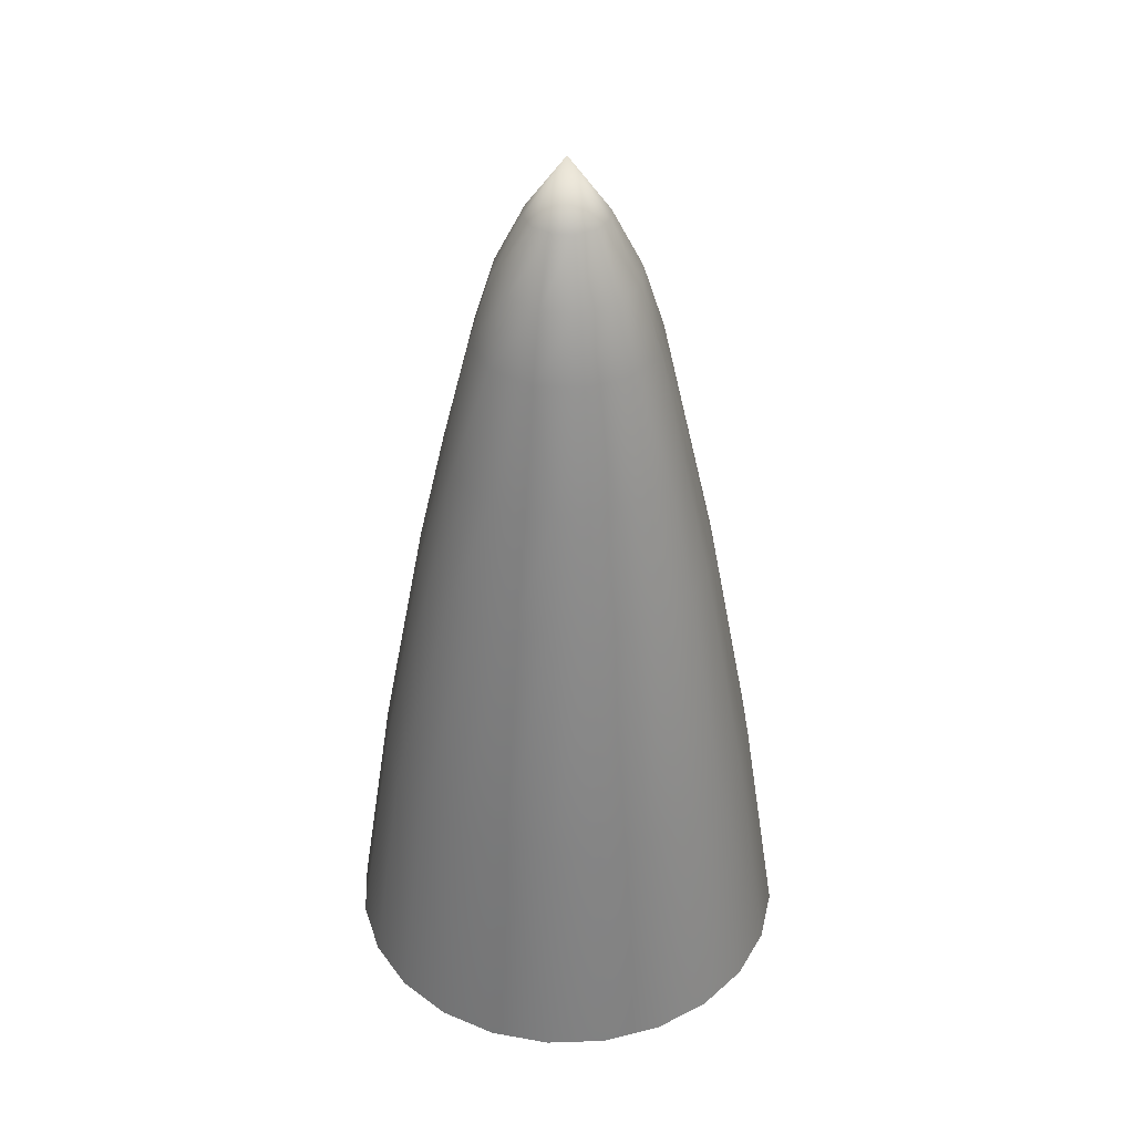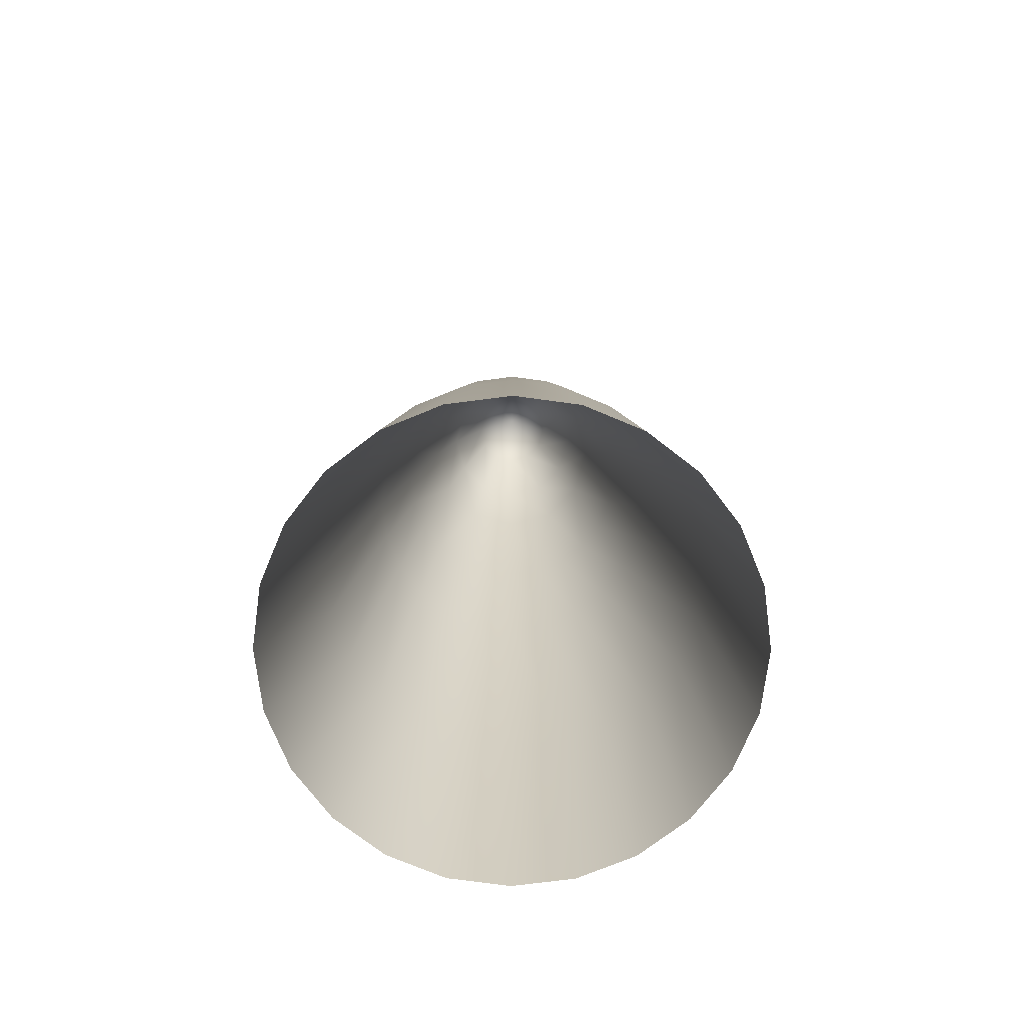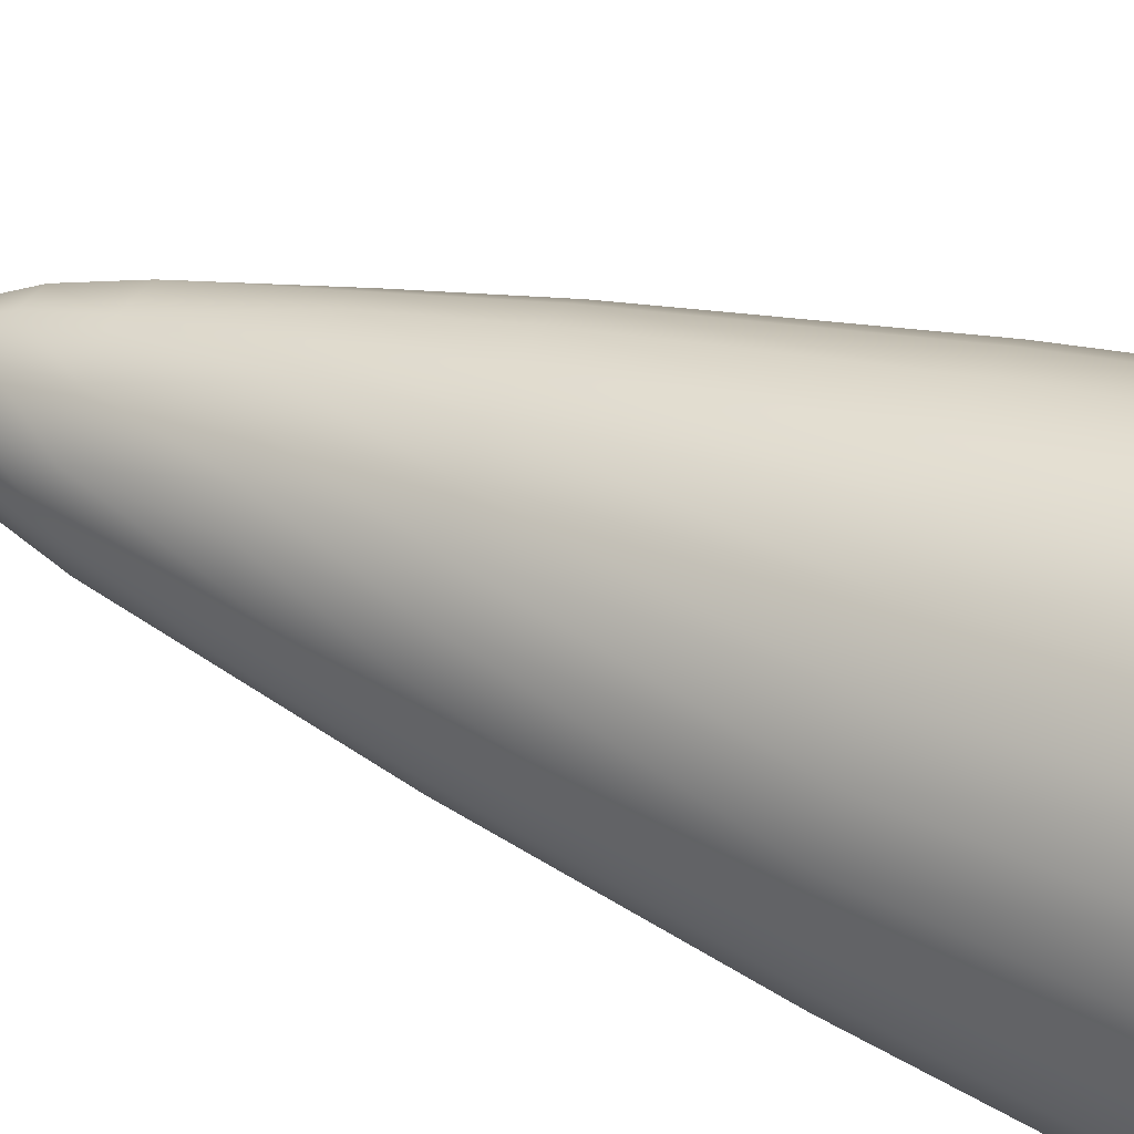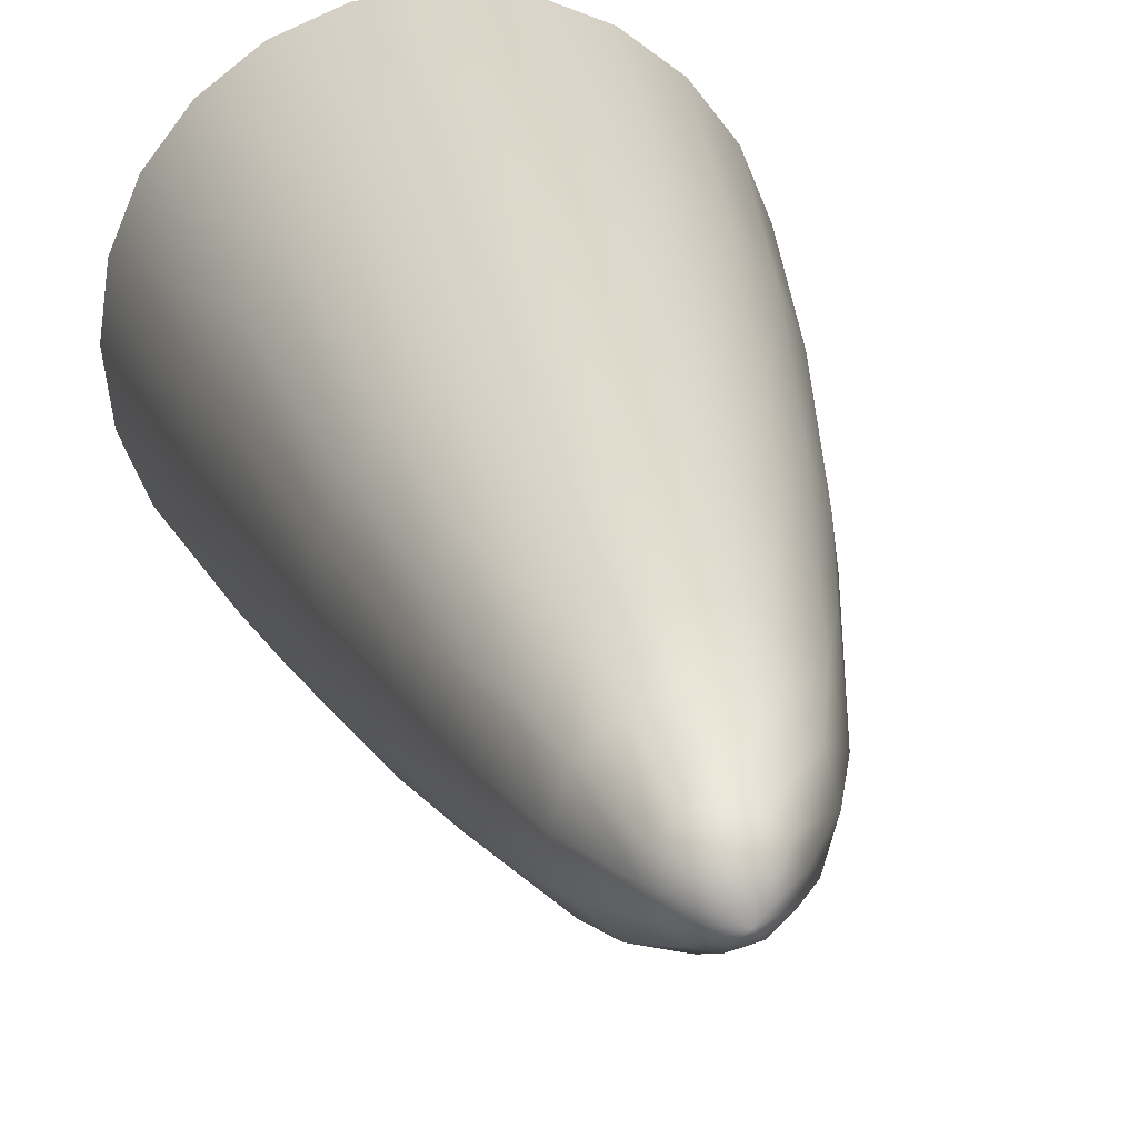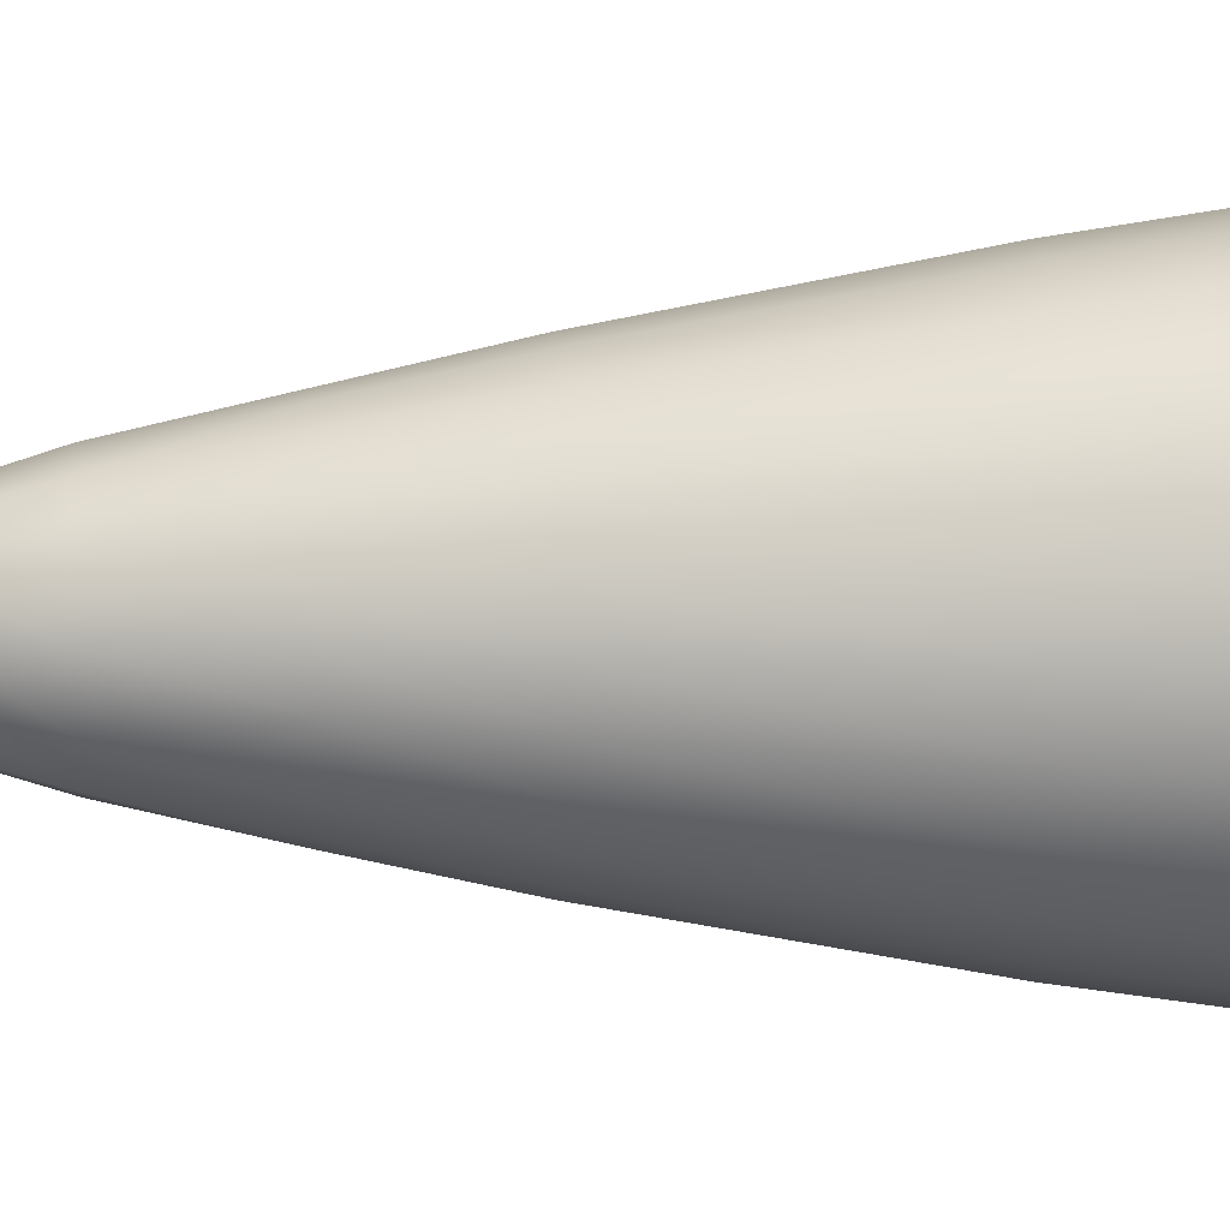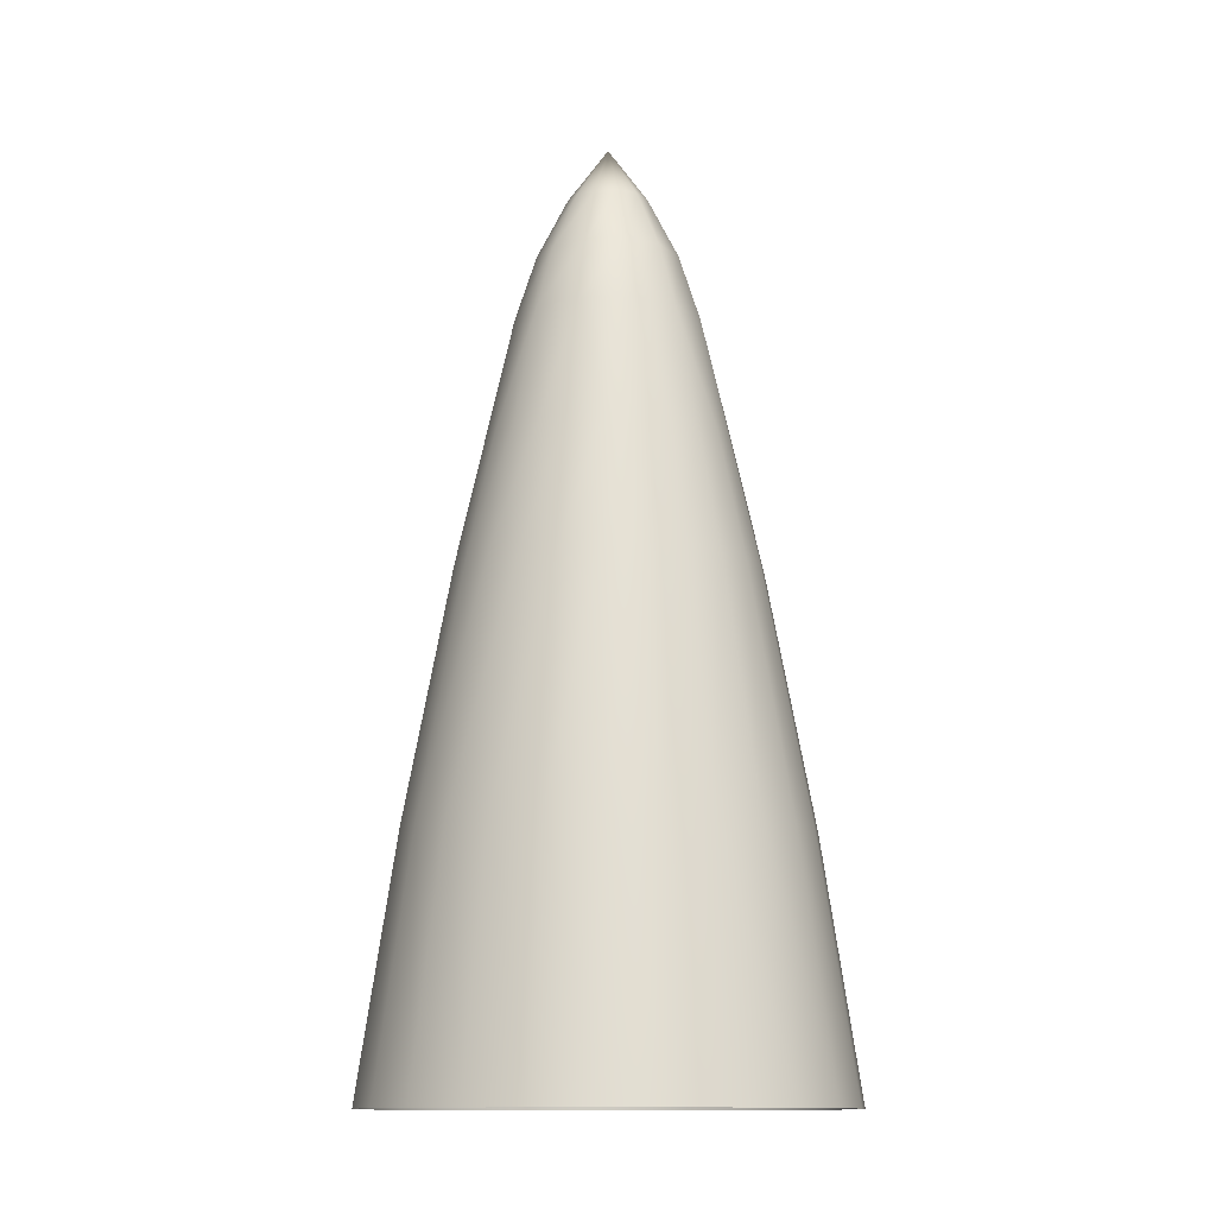
<metadata>
{"format":"obj","ext":"obj","renderer":"f3d","projection":"perspective","resolution":1024,"background":"white","views":[{"elev":38.5,"azim":-129.9,"up":"+Y"},{"elev":-74.6,"azim":179.8,"up":"+Y"},{"elev":47.2,"azim":-66.9,"up":"+Z"},{"elev":21.0,"azim":169.7,"up":"+Z"},{"elev":8.6,"azim":-94.3,"up":"+Z"},{"elev":-12.6,"azim":76.5,"up":"+Y"}]}
</metadata>
<code>
o mesh1
v 0.3019 -0.625 0.08088
v 0.3125 -0.625 -2.608e-17
v 0.3019 -0.625 -0.08088
v 0.2706 -0.625 -0.1562
v 0.221 -0.625 -0.221
v 0.1562 -0.625 -0.2706
v 0.08088 -0.625 -0.3019
v -1.19e-16 -0.625 -0.3125
v -0.08088 -0.625 -0.3019
v -0.1562 -0.625 -0.2706
v -0.221 -0.625 -0.221
v -0.2706 -0.625 -0.1562
v -0.3019 -0.625 -0.08088
v -0.3125 -0.625 6.315e-17
v -0.3019 -0.625 0.08088
v -0.2706 -0.625 0.1562
v -0.221 -0.625 0.221
v -0.1562 -0.625 0.2706
v -0.08088 -0.625 0.3019
v 0 -0.625 0.3125
v 0.08088 -0.625 0.3019
v 0.1562 -0.625 0.2706
v 0.221 -0.625 0.221
v 0.2706 -0.625 0.1562
v 0.1083 0.375 0.0625
v 0.125 0.375 -3.492e-18
v 0.1083 0.375 -0.0625
v 0.0625 0.375 -0.1083
v -7.074e-17 0.375 -0.125
v -0.0625 0.375 -0.1083
v -0.1083 0.375 -0.0625
v -0.125 0.375 3.22e-17
v -0.1083 0.375 0.0625
v -0.0625 0.375 0.1083
v -2.315e-17 0.375 0.125
v 0.0625 0.375 0.1083
v -3.859e-17 0.625 0
v 0.1854 -0.2894 0.1854
v 0.1311 -0.2894 0.2271
v 0.06786 -0.2894 0.2533
v -4.768e-18 -0.2894 0.2622
v -0.06786 -0.2894 0.2533
v -0.1311 -0.2894 0.2271
v -0.1854 -0.2894 0.1854
v -0.2271 -0.2894 0.1311
v -0.2533 -0.2894 0.06786
v -0.2622 -0.2894 5.96e-17
v -0.2533 -0.2894 -0.06786
v -0.2271 -0.2894 -0.1311
v -0.1854 -0.2894 -0.1854
v -0.1311 -0.2894 -0.2271
v -0.06786 -0.2894 -0.2533
v -1.09e-16 -0.2894 -0.2622
v 0.06786 -0.2894 -0.2533
v 0.1311 -0.2894 -0.2271
v 0.1854 -0.2894 -0.1854
v 0.2271 -0.2894 -0.1311
v 0.2533 -0.2894 -0.06786
v 0.2622 -0.2894 -2.011e-17
v 0.2533 -0.2894 0.06786
v 0.2271 -0.2894 0.1311
v 0.1729 0.04395 0.09984
v 0.1929 0.04395 0.05168
v 0.1997 0.04395 -1.345e-17
v 0.1929 0.04395 -0.05168
v 0.1729 0.04395 -0.09984
v 0.1412 0.04395 -0.1412
v 0.09984 0.04395 -0.1729
v 0.05168 0.04395 -0.1929
v -9.254e-17 0.04395 -0.1997
v -0.05168 0.04395 -0.1929
v -0.09984 0.04395 -0.1729
v -0.1412 0.04395 -0.1412
v -0.1729 0.04395 -0.09984
v -0.1929 0.04395 -0.05168
v -0.1997 0.04395 4.842e-17
v -0.1929 0.04395 0.05168
v -0.1729 0.04395 0.09984
v -0.1412 0.04395 0.1412
v -0.09984 0.04395 0.1729
v -0.05168 0.04395 0.1929
v -1.249e-17 0.04395 0.1997
v 0.05168 0.04395 0.1929
v 0.09984 0.04395 0.1729
v 0.1412 0.04395 0.1412
v 0.1406 0.2095 0.08117
v 0.1568 0.2095 0.04202
v 0.1623 0.2095 -8.471e-18
v 0.1568 0.2095 -0.04202
v 0.1406 0.2095 -0.08117
v 0.1148 0.2095 -0.1148
v 0.08117 0.2095 -0.1406
v 0.04202 0.2095 -0.1568
v -8.164e-17 0.2095 -0.1623
v -0.04202 0.2095 -0.1568
v -0.08117 0.2095 -0.1406
v -0.1148 0.2095 -0.1148
v -0.1406 0.2095 -0.08117
v -0.1568 0.2095 -0.04202
v -0.1623 0.2095 4.031e-17
v -0.1568 0.2095 0.04202
v -0.1406 0.2095 0.08117
v -0.1148 0.2095 0.1148
v -0.08117 0.2095 0.1406
v -0.04202 0.2095 0.1568
v -1.782e-17 0.2095 0.1623
v 0.04202 0.2095 0.1568
v 0.08117 0.2095 0.1406
v 0.1148 0.2095 0.1148
v 0.04819 0.4649 0.08347
v -2.621e-17 0.4649 0.09638
v -0.04819 0.4649 0.08347
v -0.08347 0.4649 0.04819
v -0.09638 0.4649 2.584e-17
v -0.08347 0.4649 -0.04819
v -0.04819 0.4649 -0.08347
v -6.918e-17 0.4649 -0.09638
v 0.04819 0.4649 -0.08347
v 0.08347 0.4649 -0.04819
v 0.09638 0.4649 -5.451e-18
v 0.08347 0.4649 0.04819
v 0.04738 0.5482 0.02736
v 0.05471 0.5482 4.755e-17
v 0.04738 0.5482 -0.02736
v 0.02736 0.5482 -0.04738
v -5.805e-17 0.5482 -0.05471
v -0.02736 0.5482 -0.04738
v -0.04738 0.5482 -0.02736
v -0.05471 0.5482 -6.171e-17
v -0.04738 0.5482 0.02736
v -0.02736 0.5482 0.04738
v -8.877e-18 0.5482 0.05471
v 0.02736 0.5482 0.04738
g mesh1_mesh1_auv
f 1 60 61 24
f 2 59 60 1
f 3 58 59 2
f 4 57 58 3
f 5 56 57 4
f 6 55 56 5
f 7 54 55 6
f 8 53 54 7
f 9 52 53 8
f 10 51 52 9
f 11 50 51 10
f 12 49 50 11
f 13 48 49 12
f 14 47 48 13
f 15 46 47 14
f 16 45 46 15
f 17 44 45 16
f 18 43 44 17
f 19 42 43 18
f 20 41 42 19
f 21 40 41 20
f 22 39 40 21
f 23 38 39 22
f 24 61 38 23
f 25 26 120 121
f 25 109 86
f 26 27 119 120
f 26 87 88
f 27 28 118 119
f 27 89 90
f 28 29 117 118
f 28 91 92
f 29 30 116 117
f 29 93 94
f 30 31 115 116
f 30 95 96
f 31 32 114 115
f 31 97 98
f 32 33 113 114
f 32 99 100
f 33 34 112 113
f 33 101 102
f 34 35 111 112
f 34 103 104
f 35 36 110 111
f 35 105 106
f 36 107 108
f 37 133 122
f 38 61 62 85
f 62 63 87 86
f 63 62 61 60
f 63 64 88 87
f 64 63 60 59
f 64 65 89 88
f 65 64 59 58
f 65 66 90 89
f 66 65 58 57
f 66 67 91 90
f 67 66 57 56
f 67 68 92 91
f 68 67 56 55
f 68 69 93 92
f 69 68 55 54
f 69 70 94 93
f 70 69 54 53
f 70 71 95 94
f 71 70 53 52
f 71 72 96 95
f 72 71 52 51
f 72 73 97 96
f 73 72 51 50
f 73 74 98 97
f 74 73 50 49
f 74 75 99 98
f 75 74 49 48
f 75 76 100 99
f 76 75 48 47
f 76 77 101 100
f 77 76 47 46
f 77 78 102 101
f 78 77 46 45
f 78 79 103 102
f 79 78 45 44
f 79 80 104 103
f 80 79 44 43
f 80 81 105 104
f 81 80 43 42
f 81 82 106 105
f 82 81 42 41
f 82 83 107 106
f 83 82 41 40
f 83 84 108 107
f 84 83 40 39
f 84 85 109 108
f 85 84 39 38
f 86 87 25
f 86 109 85 62
f 87 26 25
f 88 89 26
f 89 27 26
f 90 91 27
f 91 28 27
f 92 93 28
f 93 29 28
f 94 95 29
f 95 30 29
f 96 97 30
f 97 31 30
f 98 99 31
f 99 32 31
f 100 101 32
f 101 33 32
f 102 103 33
f 103 34 33
f 104 105 34
f 105 35 34
f 106 107 35
f 107 36 35
f 108 109 36
f 109 25 36
f 110 121 122 133
f 121 110 36 25
f 122 123 37
f 123 122 121 120
f 123 124 37
f 124 123 120 119
f 124 125 37
f 125 124 119 118
f 125 126 37
f 126 125 118 117
f 126 127 37
f 127 126 117 116
f 127 128 37
f 128 127 116 115
f 128 129 37
f 129 128 115 114
f 129 130 37
f 130 129 114 113
f 130 131 37
f 131 130 113 112
f 131 132 37
f 132 131 112 111
f 132 133 37
f 133 132 111 110

</code>
